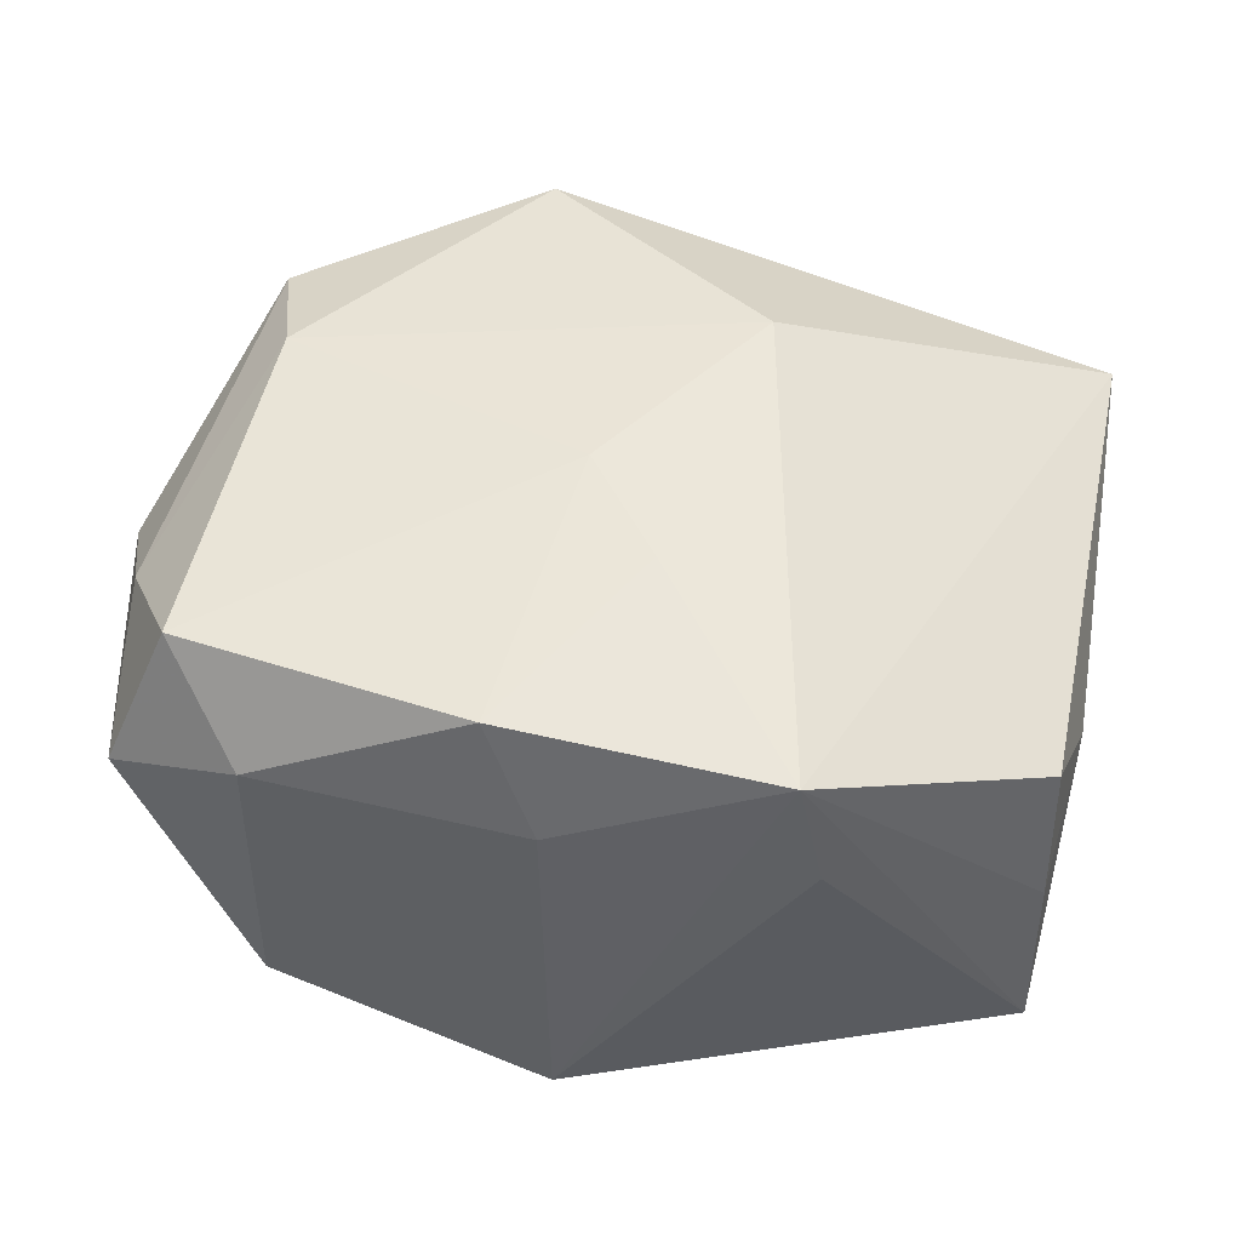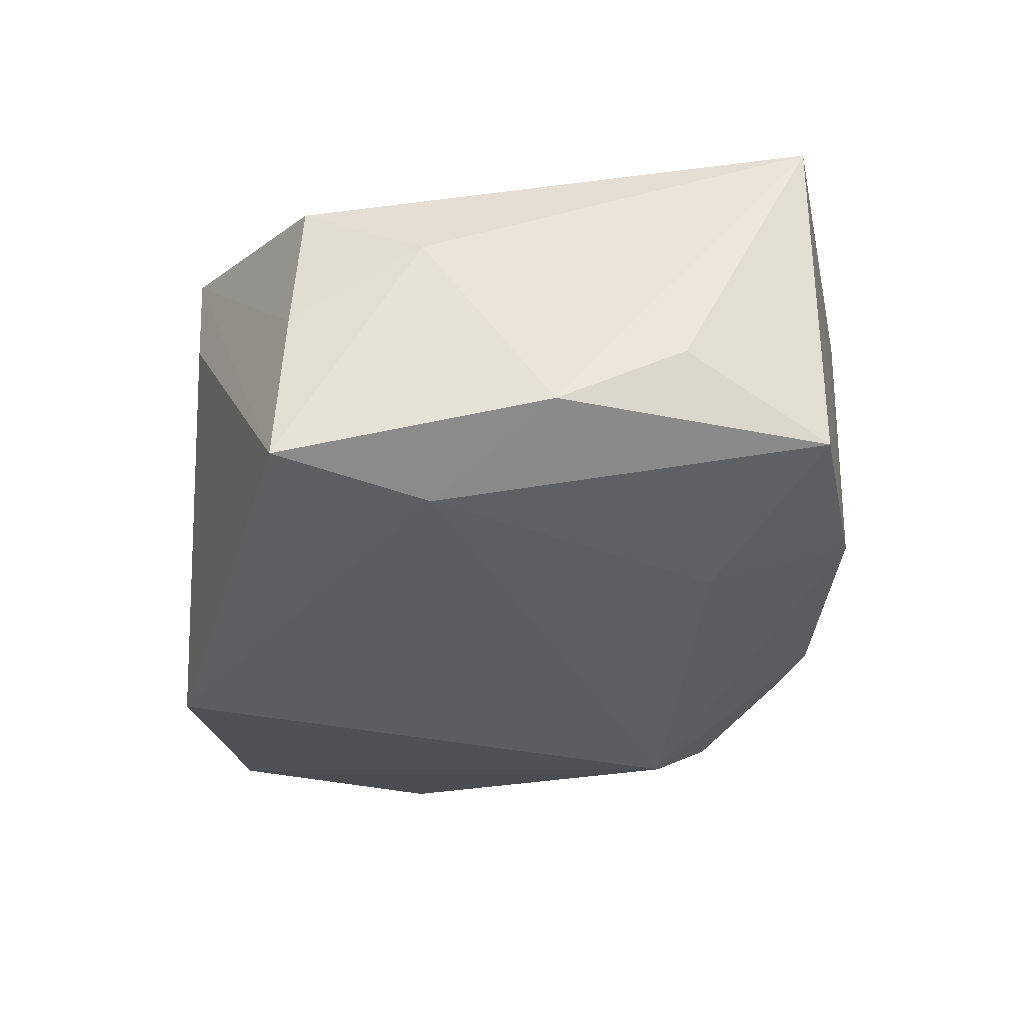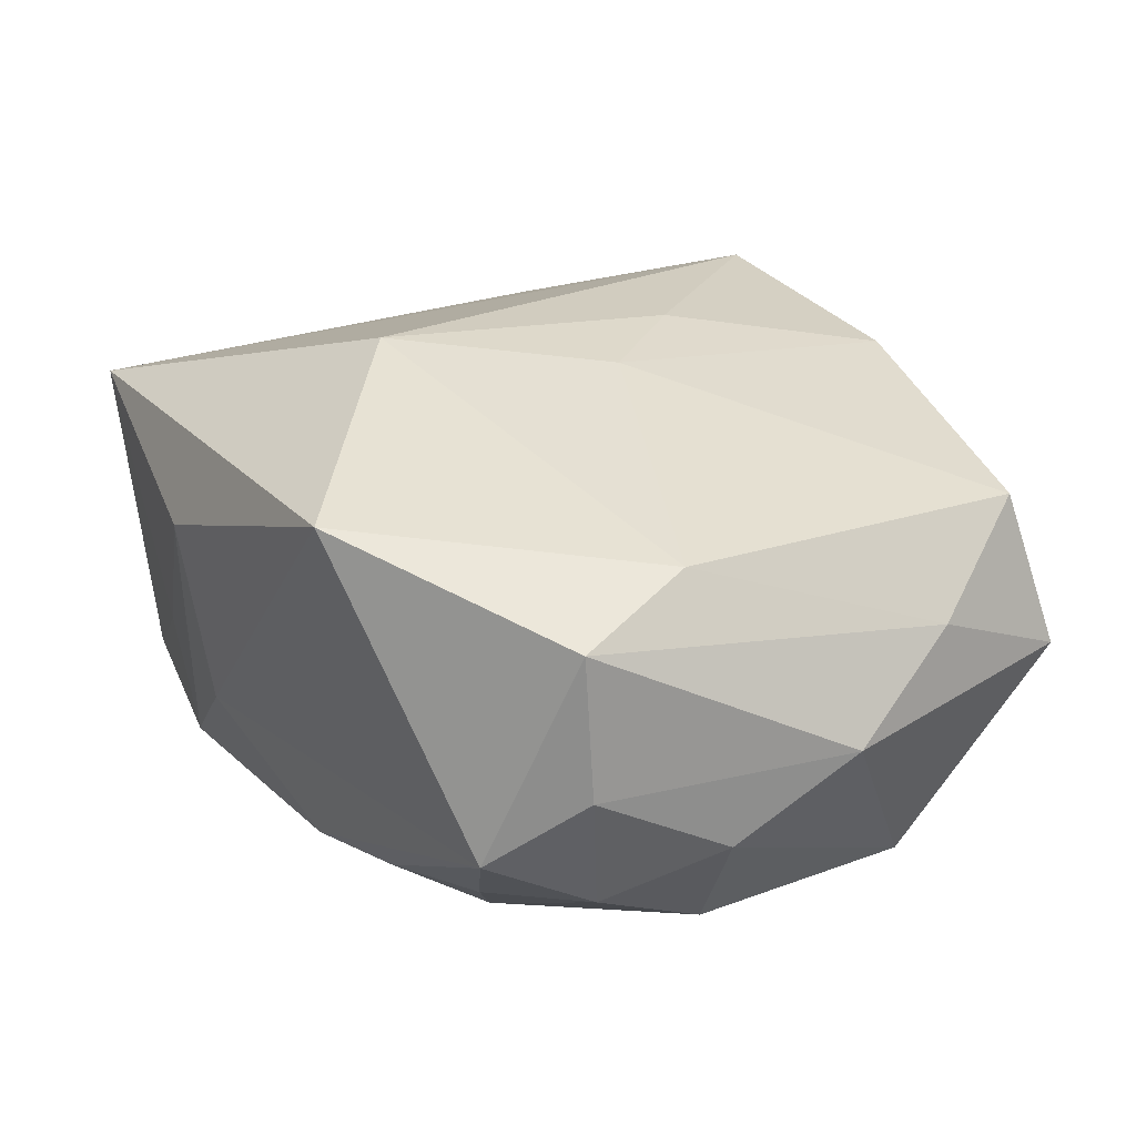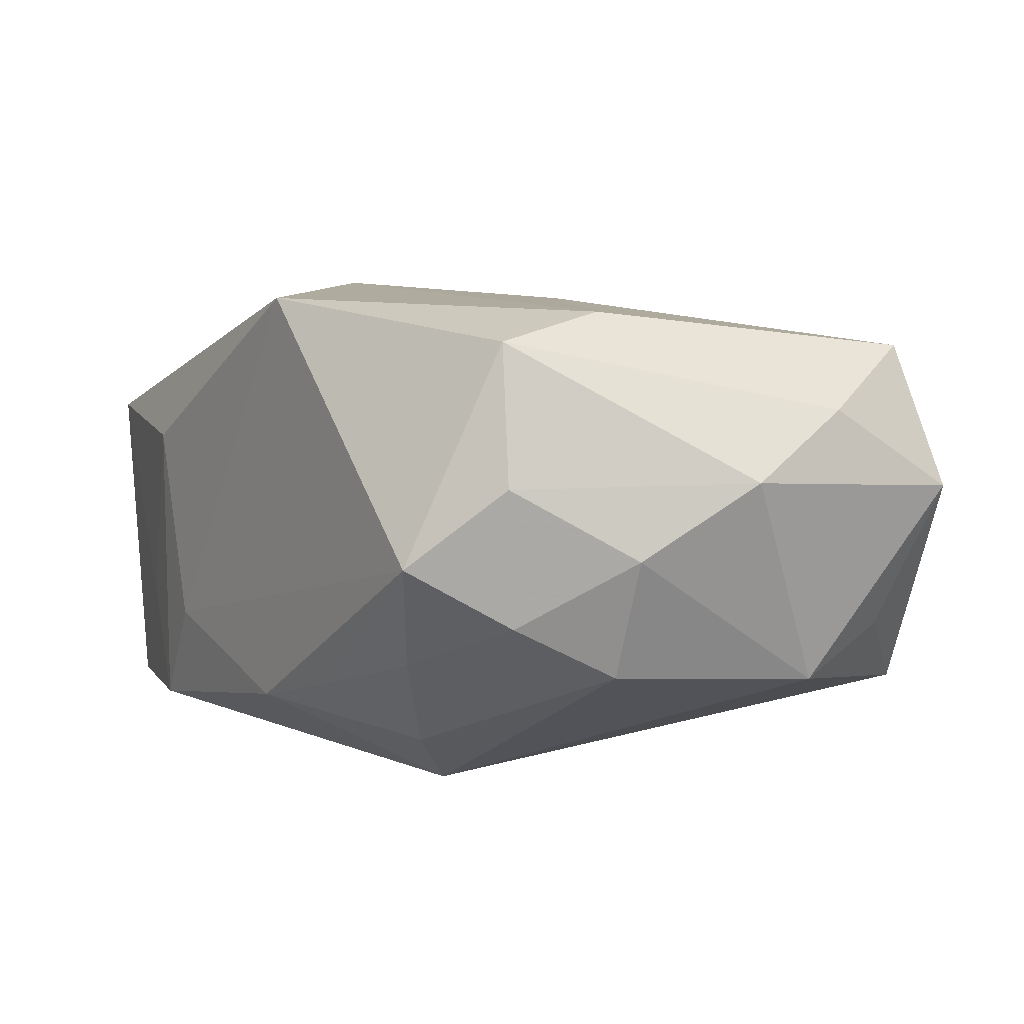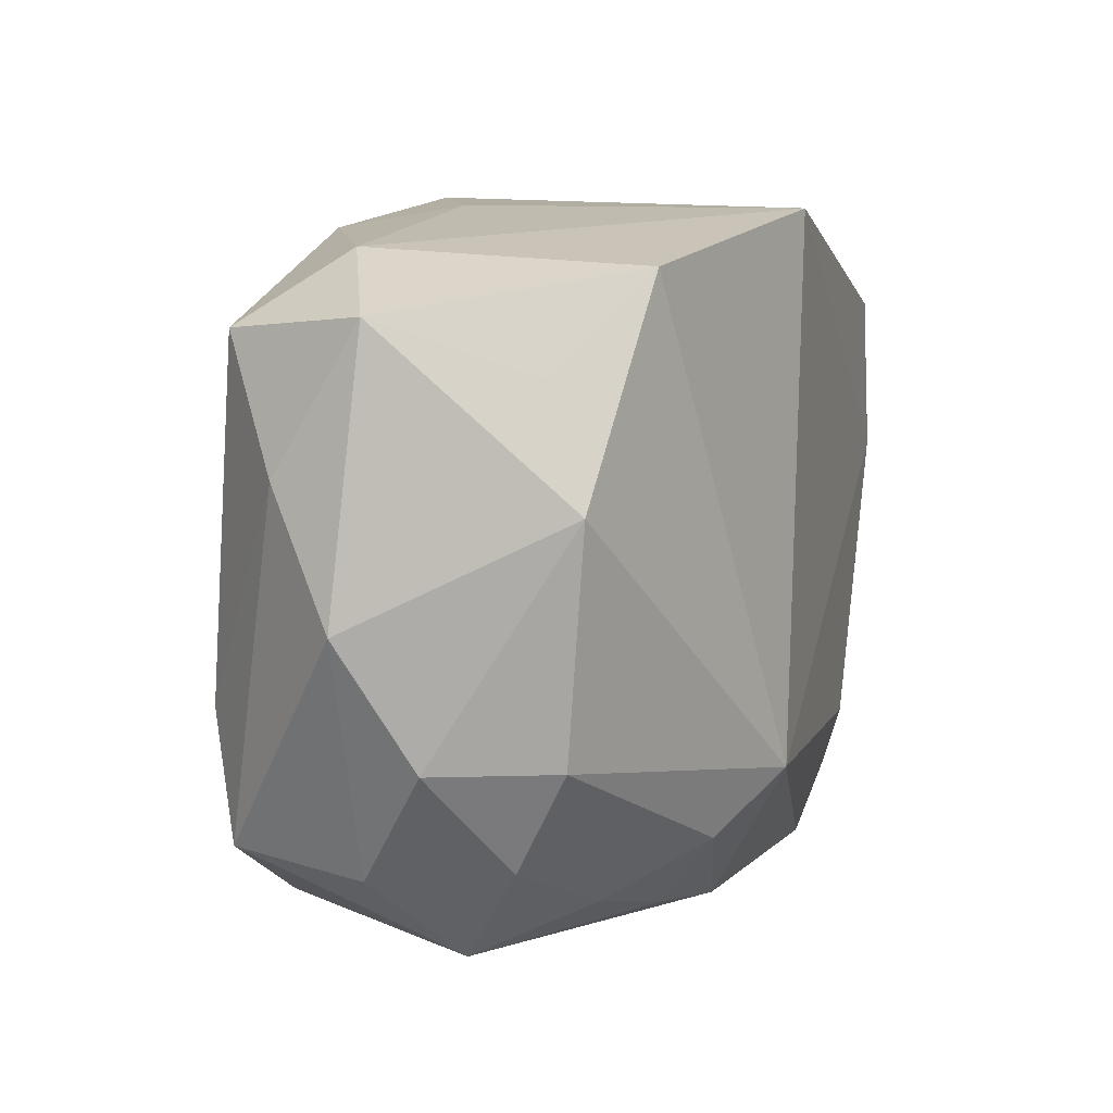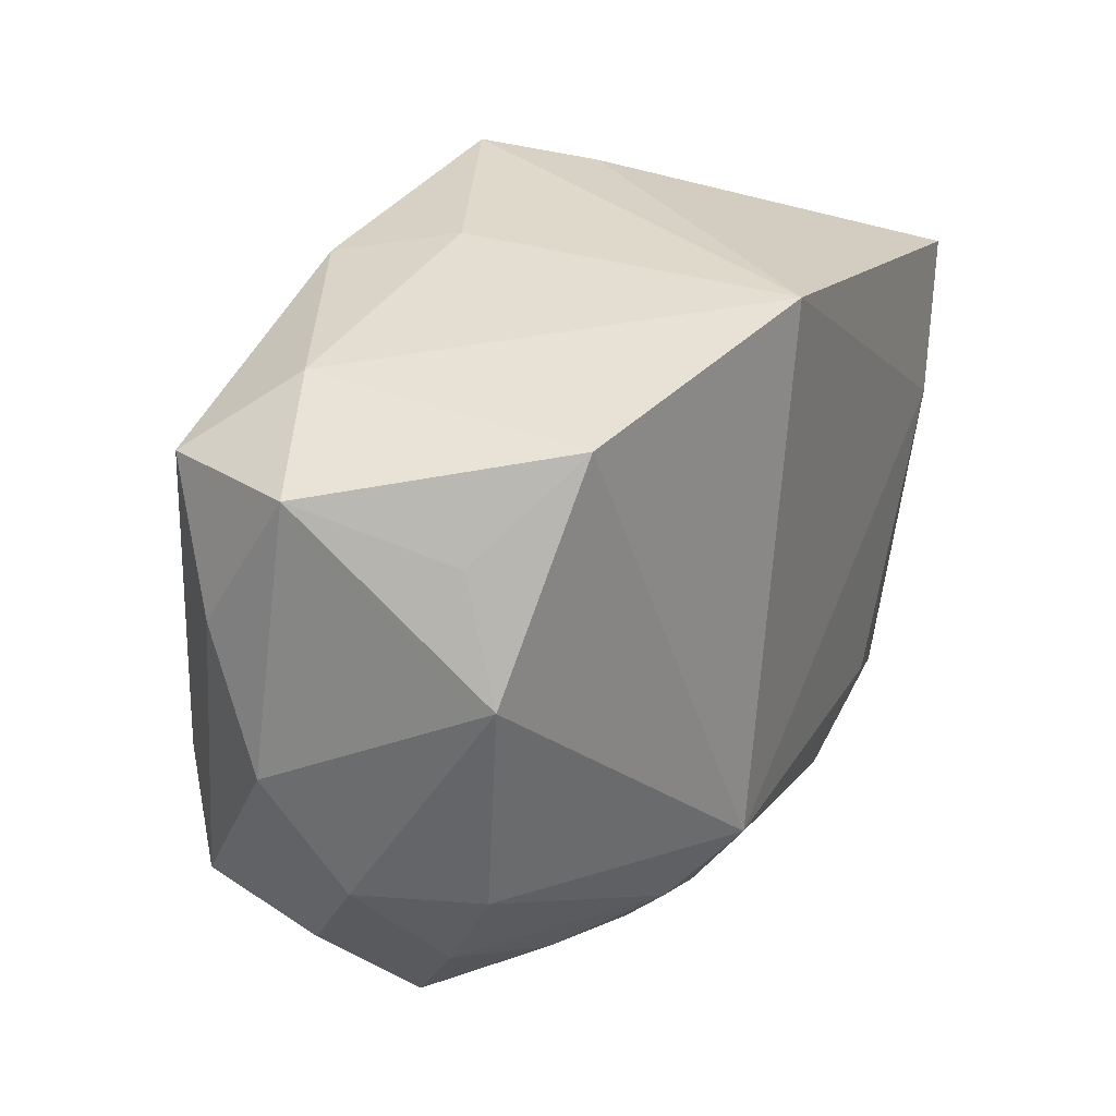
<metadata>
{"format":"obj","ext":"obj","renderer":"f3d","projection":"perspective","resolution":1024,"background":"white","views":[{"elev":44.5,"azim":-173.7,"up":"+Z"},{"elev":-37.6,"azim":-90.8,"up":"+Z"},{"elev":36.6,"azim":55.6,"up":"+Z"},{"elev":6.7,"azim":58.9,"up":"+Z"},{"elev":10.3,"azim":105.5,"up":"+Y"},{"elev":31.7,"azim":115.6,"up":"+Y"}]}
</metadata>
<code>
v 0.03683 0.02342 0.005404
v 0.003261 0.03011 -0.02054
v -0.03573 0.008148 0.0003981
v -0.03345 0.01913 -0.006011
v -0.0107 -0.0293 -0.008193
v 0.03309 0.01899 -0.007079
v -0.02902 0.007073 -0.0214
v 0.03573 0.009443 -0.01082
v 0.03996 0.0006537 0.0071
v 0.009813 -0.02876 0.02206
v -0.03757 -0.02439 0.01002
v 0.03336 -0.01956 0.007055
v 0.0261 0.02666 -0.01379
v -0.01637 0.02928 0.005522
v 0.003826 0.03011 0.008098
v 0.03156 0.02195 0.01771
v 0.03058 -0.01848 0.01877
v 0.004256 -0.02769 -0.01374
v -0.002812 0.01304 0.02037
v -0.03666 -0.002787 -0.01693
v 0.02839 -0.00797 0.02101
v 0.02838 -0.02653 0.0004529
v 0.02262 -0.02312 -0.008573
v -0.01759 -0.02823 -0.01718
v 0.01336 -0.02584 -0.01141
v 0.03682 0.01134 0.01258
v -0.01413 -0.02983 0.008602
v -0.03641 -0.01335 -0.01162
v -0.03178 -0.02499 -0.01742
v -0.009462 -0.01149 0.02312
v -0.02241 -0.02756 -0.007715
v 0.01244 -0.01397 -0.0214
v 0.02574 0.02775 0.009679
v 0.007838 0.0283 0.01783
v -0.01443 0.03011 0.01563
v -0.03346 0.01974 -0.02021
v 0.0342 -0.009752 -0.009102
v -0.01774 -0.01641 -0.02104
v 0.003062 0.003985 0.02167
v 0.03217 -0.01839 -0.004578
v -0.03325 0.01848 0.006485
v 0.03782 -0.009752 0.001022
v 0.01726 -0.01887 -0.0165
f 2 35 15
f 14 35 2
f 2 36 14
f 14 36 35
f 7 29 20
f 20 36 7
f 2 32 7
f 7 36 2
f 13 32 2
f 13 8 32
f 32 8 37
f 33 16 1
f 1 13 33
f 2 15 33
f 33 13 2
f 35 41 11
f 35 36 4
f 4 41 35
f 38 7 32
f 29 7 38
f 24 38 32
f 29 38 24
f 1 8 6
f 6 13 1
f 8 13 6
f 9 8 1
f 9 17 12
f 16 33 34
f 35 19 34
f 34 15 35
f 34 33 15
f 34 39 16
f 34 19 39
f 20 29 28
f 28 11 20
f 29 11 28
f 20 11 3
f 3 11 41
f 41 4 3
f 3 36 20
f 3 4 36
f 30 11 10
f 39 19 30
f 35 11 30
f 30 19 35
f 10 11 27
f 32 37 43
f 22 17 10
f 12 17 22
f 42 37 8
f 8 9 42
f 42 9 12
f 17 9 26
f 1 16 26
f 26 9 1
f 21 26 16
f 17 26 21
f 16 39 21
f 10 17 21
f 39 30 21
f 21 30 10
f 29 24 31
f 24 27 31
f 31 11 29
f 31 27 11
f 18 43 25
f 25 22 18
f 18 24 32
f 32 43 18
f 25 43 23
f 23 22 25
f 37 42 40
f 22 23 40
f 12 22 40
f 40 42 12
f 40 43 37
f 40 23 43
f 5 22 10
f 5 18 22
f 10 27 5
f 5 27 24
f 24 18 5

</code>
